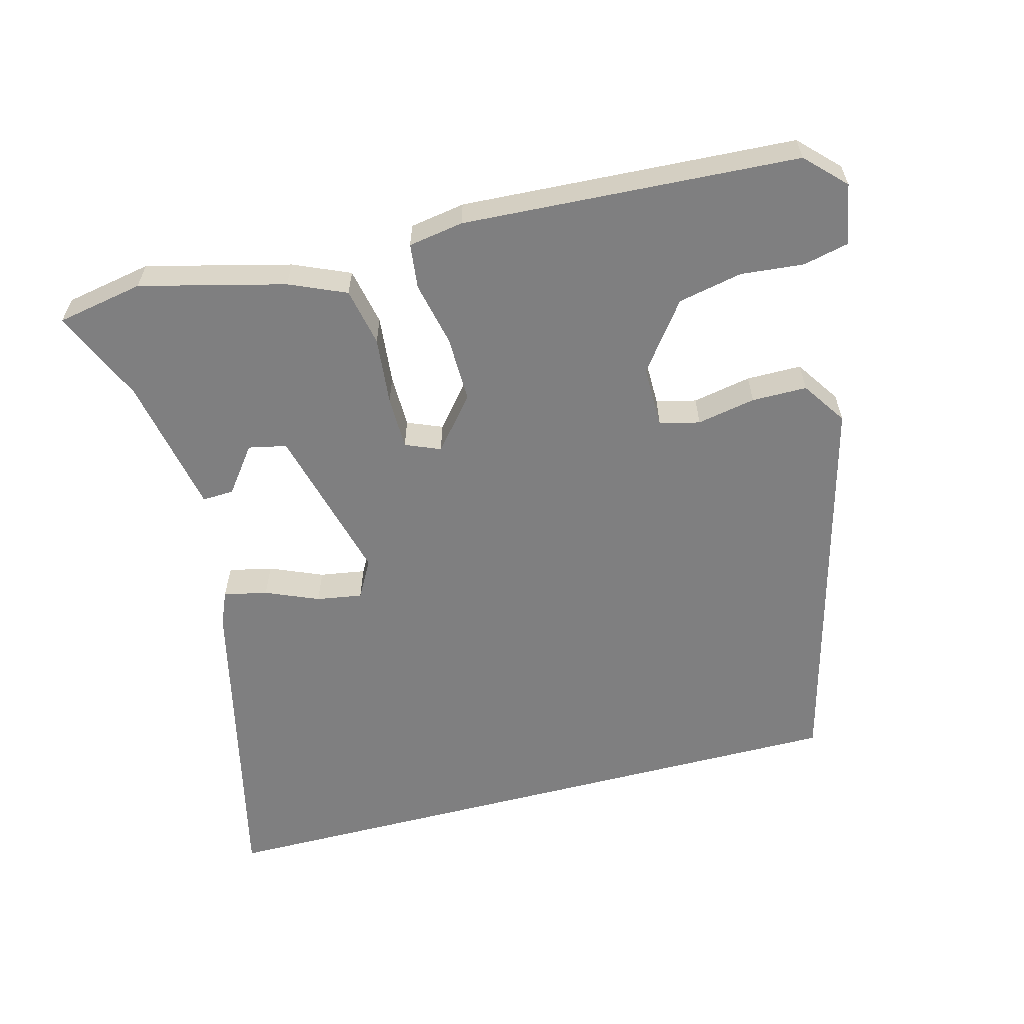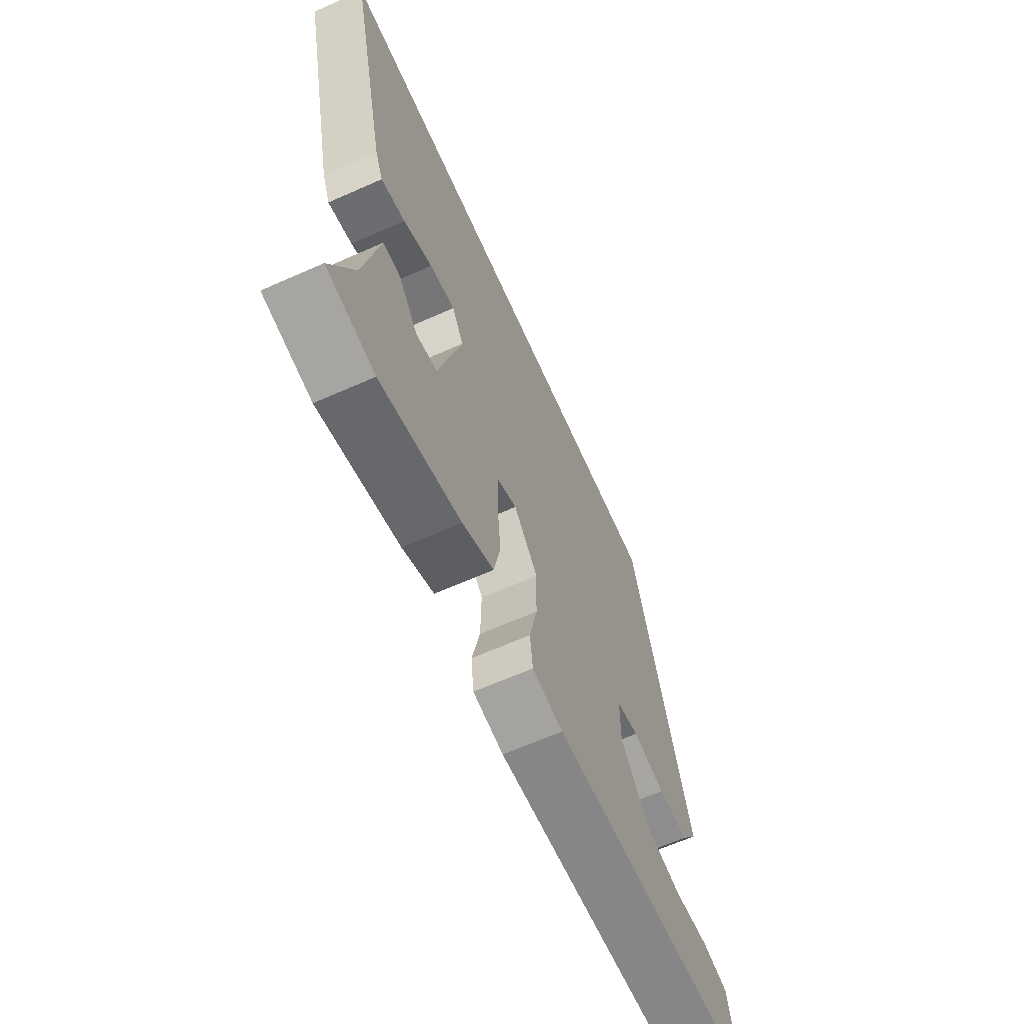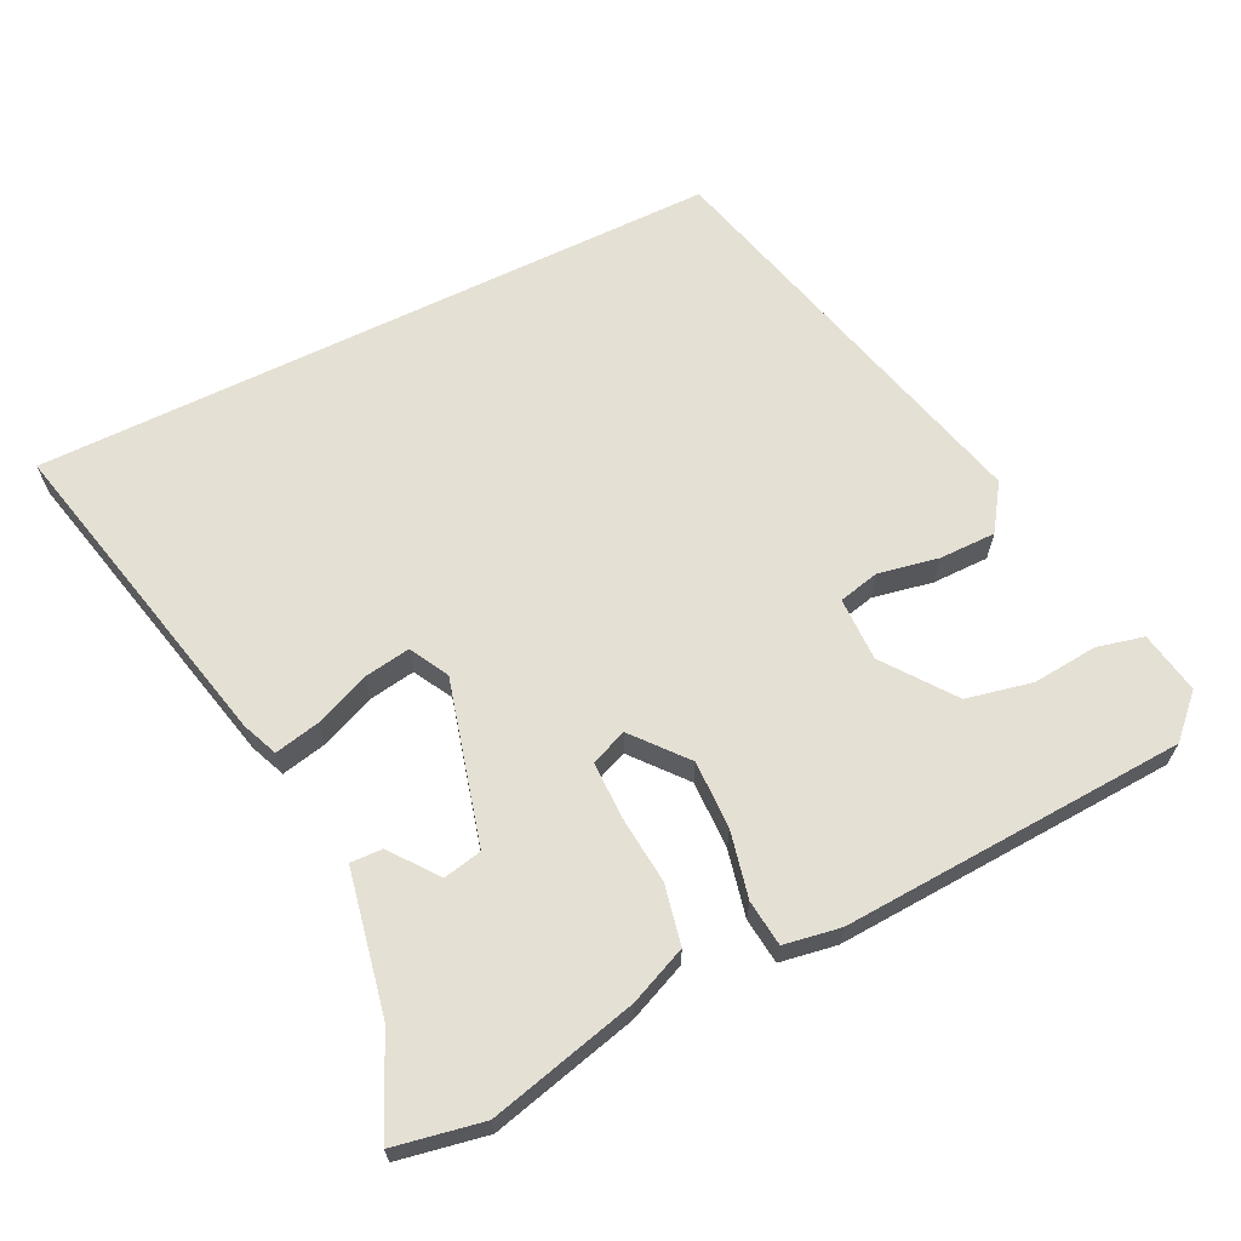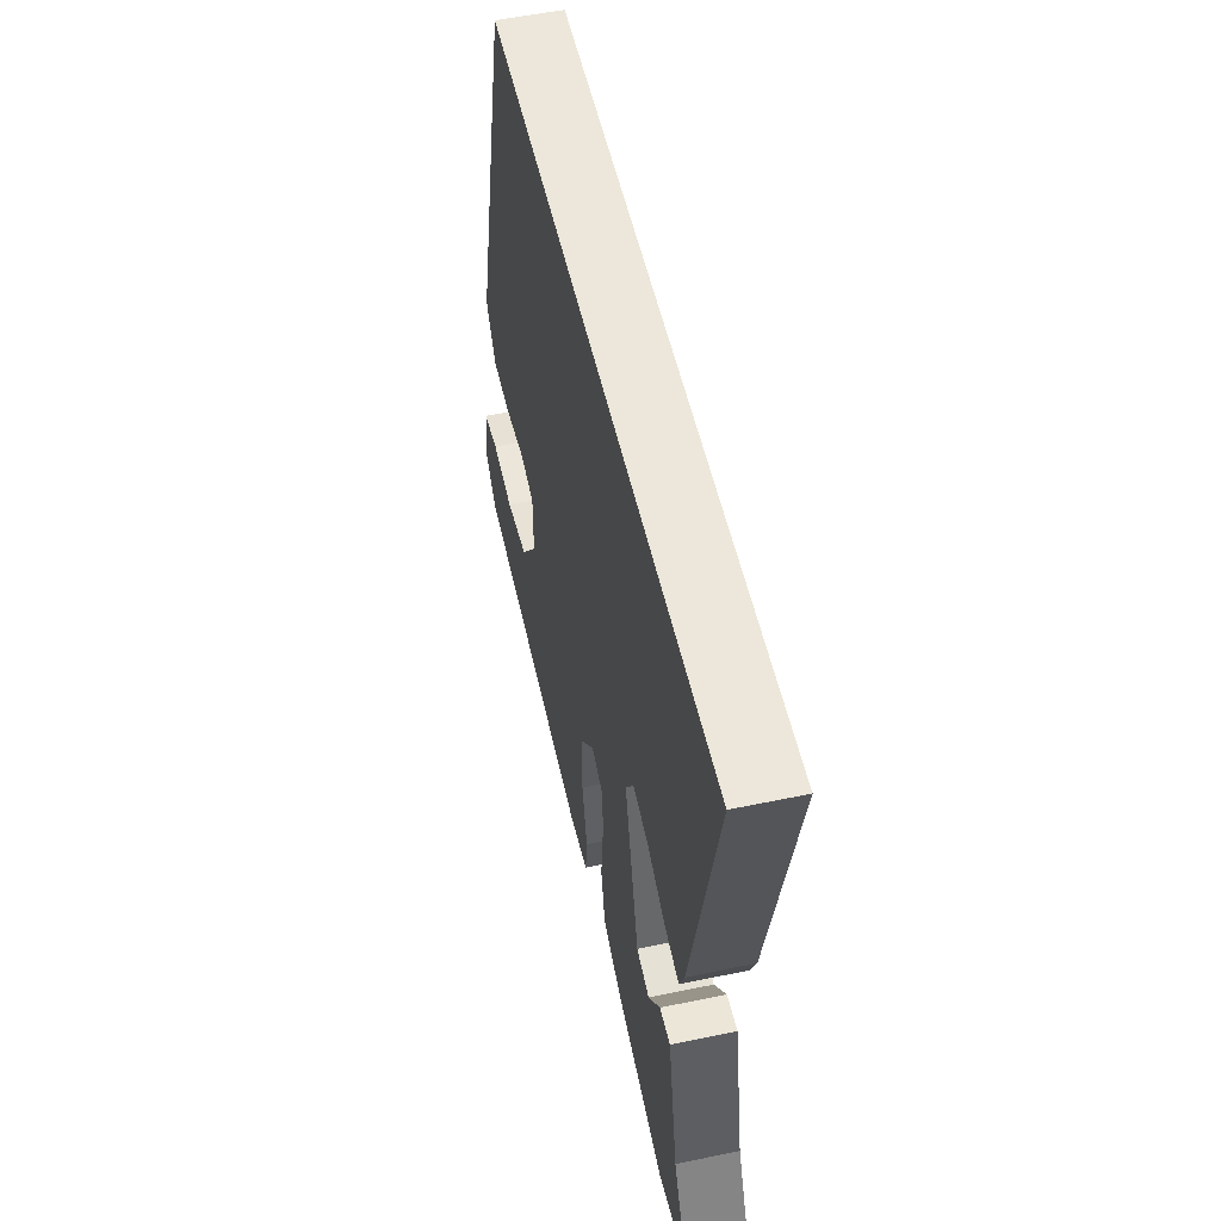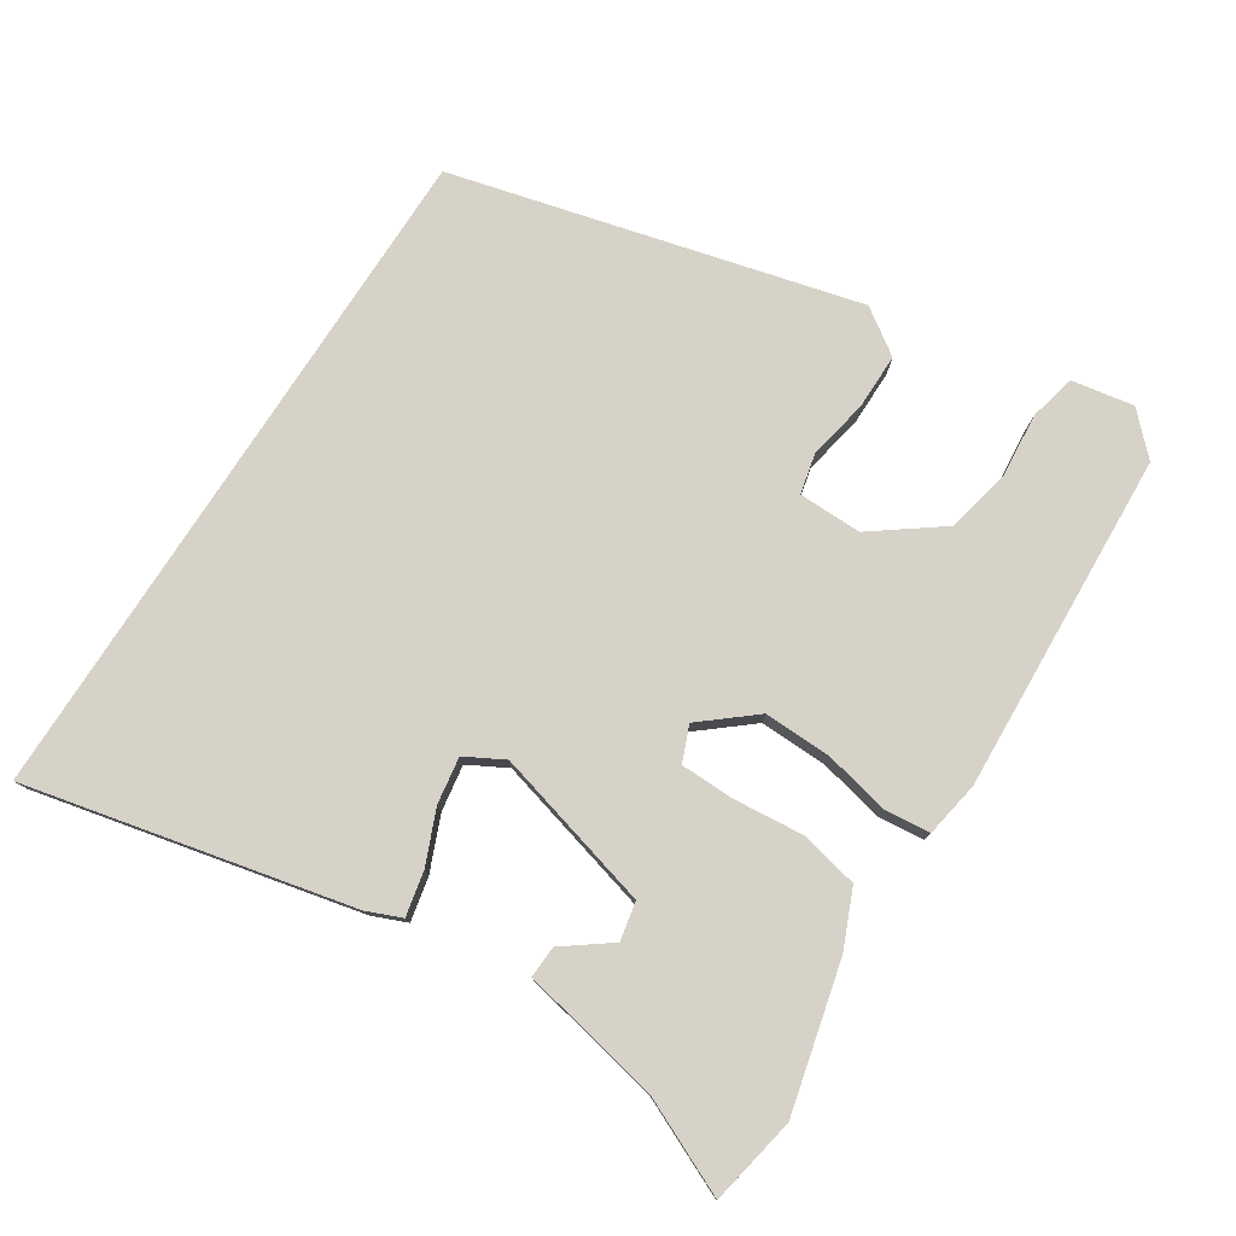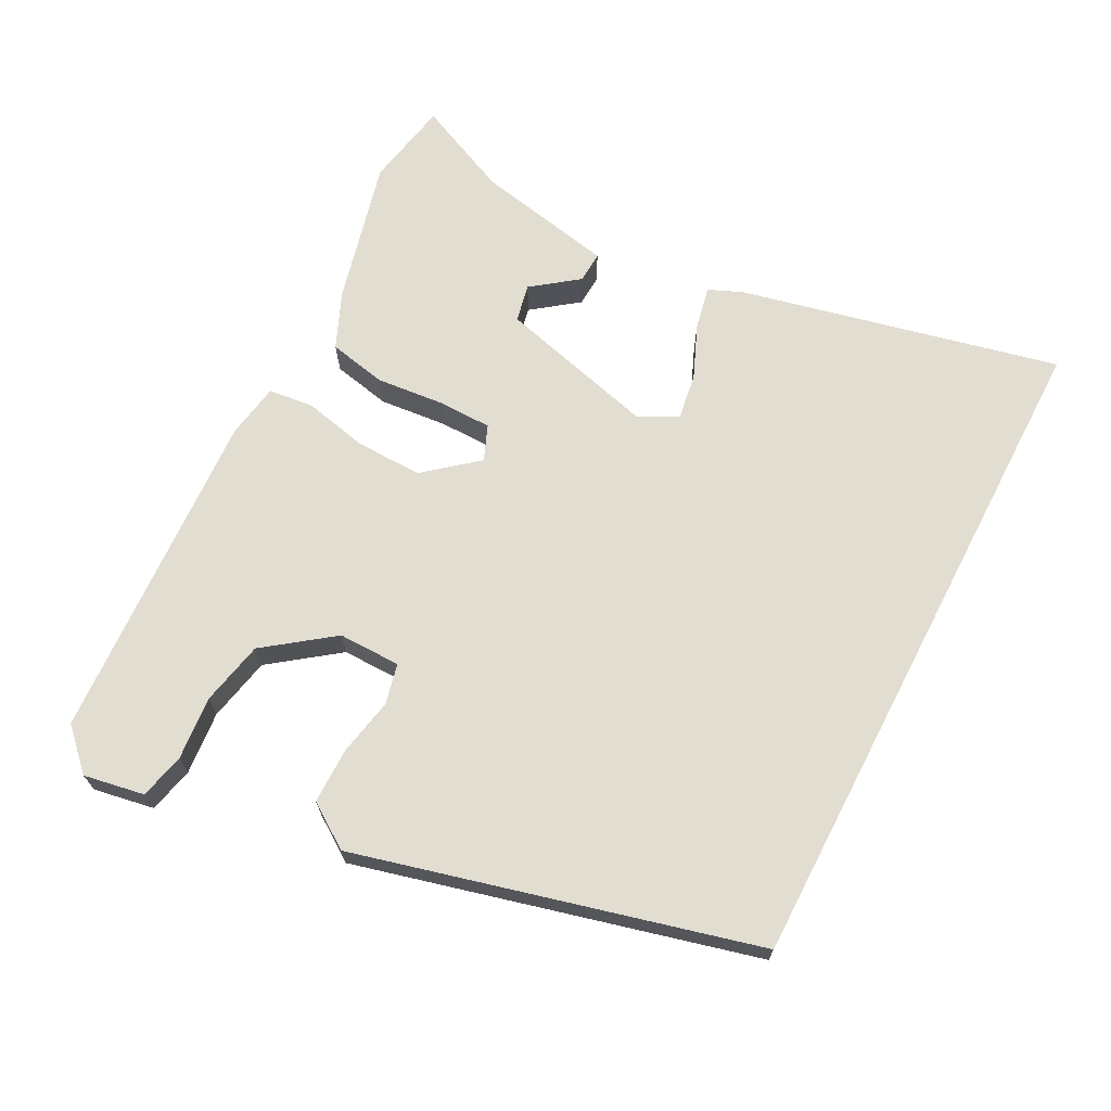
<metadata>
{"format":"obj","ext":"obj","renderer":"f3d","projection":"perspective","resolution":1024,"background":"white","views":[{"elev":-59.8,"azim":-165.4,"up":"+Y"},{"elev":-64.7,"azim":114.1,"up":"+Z"},{"elev":65.2,"azim":153.9,"up":"+Y"},{"elev":53.4,"azim":77.4,"up":"+Z"},{"elev":78.1,"azim":122.9,"up":"+Y"},{"elev":68.5,"azim":-62.5,"up":"+Y"}]}
</metadata>
<code>
v -0.308 0.07 0.5
v 0.631 0.07 0.5
v 0.53 0.07 0.055
v 0.51 0.07 0.007
v 0.449 0.07 0.02
v 0.375 0.07 0.051
v 0.311 0.07 0.061
v 0.282 0.07 0.008
v 0.341 0.07 -0.214
v 0.394 0.07 -0.225
v 0.442 0.07 -0.161
v 0.486 0.07 -0.159
v 0.525 0.07 -0.353
v 0.584 0.07 -0.484
v 0.463 0.07 -0.507
v 0.261 0.07 -0.457
v 0.182 0.07 -0.423
v 0.165 0.07 -0.342
v 0.174 0.07 -0.247
v 0.173 0.07 -0.172
v 0.124 0.07 -0.152
v 0.064 0.07 -0.224
v 0.066 0.07 -0.317
v 0.086 0.07 -0.407
v 0.079 0.07 -0.47
v 0.002 0.07 -0.483
v -0.467 0.07 -0.458
v -0.52 0.07 -0.405
v -0.505 0.07 -0.32
v -0.441 0.07 -0.305
v -0.353 0.07 -0.313
v -0.263 0.07 -0.294
v -0.193 0.07 -0.2
v -0.194 0.07 -0.113
v -0.25 0.07 -0.1
v -0.332 0.07 -0.116
v -0.409 0.07 -0.116
v -0.451 0.07 -0.054
v -0.308 0 0.5
v 0.631 0 0.5
v 0.53 0 0.055
v 0.51 0 0.007
v 0.449 0 0.02
v 0.375 0 0.051
v 0.311 0 0.061
v 0.282 0 0.008
v 0.341 0 -0.214
v 0.394 0 -0.225
v 0.442 0 -0.161
v 0.486 0 -0.159
v 0.525 0 -0.353
v 0.584 0 -0.484
v 0.463 0 -0.507
v 0.261 0 -0.457
v 0.182 0 -0.423
v 0.165 0 -0.342
v 0.174 0 -0.247
v 0.173 0 -0.172
v 0.124 0 -0.152
v 0.064 0 -0.224
v 0.066 0 -0.317
v 0.086 0 -0.407
v 0.079 0 -0.47
v 0.002 0 -0.483
v -0.467 0 -0.458
v -0.52 0 -0.405
v -0.505 0 -0.32
v -0.441 0 -0.305
v -0.353 0 -0.313
v -0.263 0 -0.294
v -0.193 0 -0.2
v -0.194 0 -0.113
v -0.25 0 -0.1
v -0.332 0 -0.116
v -0.409 0 -0.116
v -0.451 0 -0.054
f 35 36 37 38
f 35 38 1 2
f 34 35 2
f 33 34 2
f 32 33 2
f 28 29 30 31
f 28 31 32
f 27 28 32
f 26 27 32
f 23 24 25 26
f 22 23 26 32
f 21 22 32 2
f 16 17 18 19
f 16 19 20
f 13 14 15 16
f 13 16 20
f 10 11 12 13
f 9 10 13
f 9 13 20
f 8 9 20 21
f 3 4 5 6
f 3 6 7
f 2 3 7
f 21 2 7
f 7 8 21
f 76 75 74 73
f 40 39 76 73
f 40 73 72
f 40 72 71
f 40 71 70
f 69 68 67 66
f 70 69 66
f 70 66 65
f 70 65 64
f 64 63 62 61
f 70 64 61 60
f 40 70 60 59
f 57 56 55 54
f 58 57 54
f 54 53 52 51
f 58 54 51
f 51 50 49 48
f 51 48 47
f 58 51 47
f 59 58 47 46
f 44 43 42 41
f 45 44 41
f 45 41 40
f 45 40 59
f 59 46 45
f 1 39 40 2
f 2 40 41 3
f 3 41 42 4
f 4 42 43 5
f 5 43 44 6
f 6 44 45 7
f 7 45 46 8
f 8 46 47 9
f 9 47 48 10
f 10 48 49 11
f 11 49 50 12
f 12 50 51 13
f 13 51 52 14
f 14 52 53 15
f 15 53 54 16
f 16 54 55 17
f 17 55 56 18
f 18 56 57 19
f 19 57 58 20
f 20 58 59 21
f 21 59 60 22
f 22 60 61 23
f 23 61 62 24
f 24 62 63 25
f 25 63 64 26
f 26 64 65 27
f 27 65 66 28
f 28 66 67 29
f 29 67 68 30
f 30 68 69 31
f 31 69 70 32
f 32 70 71 33
f 33 71 72 34
f 34 72 73 35
f 35 73 74 36
f 36 74 75 37
f 37 75 76 38
f 38 76 39 1

</code>
